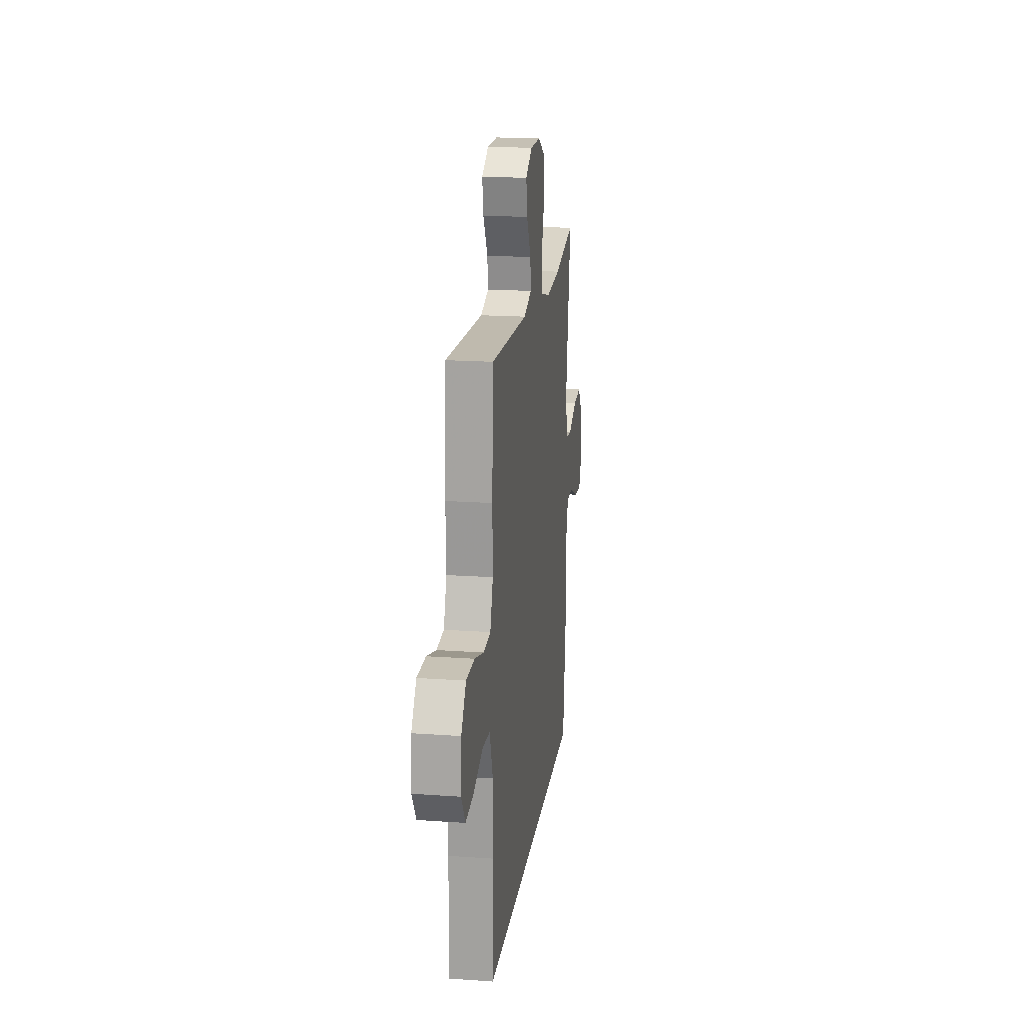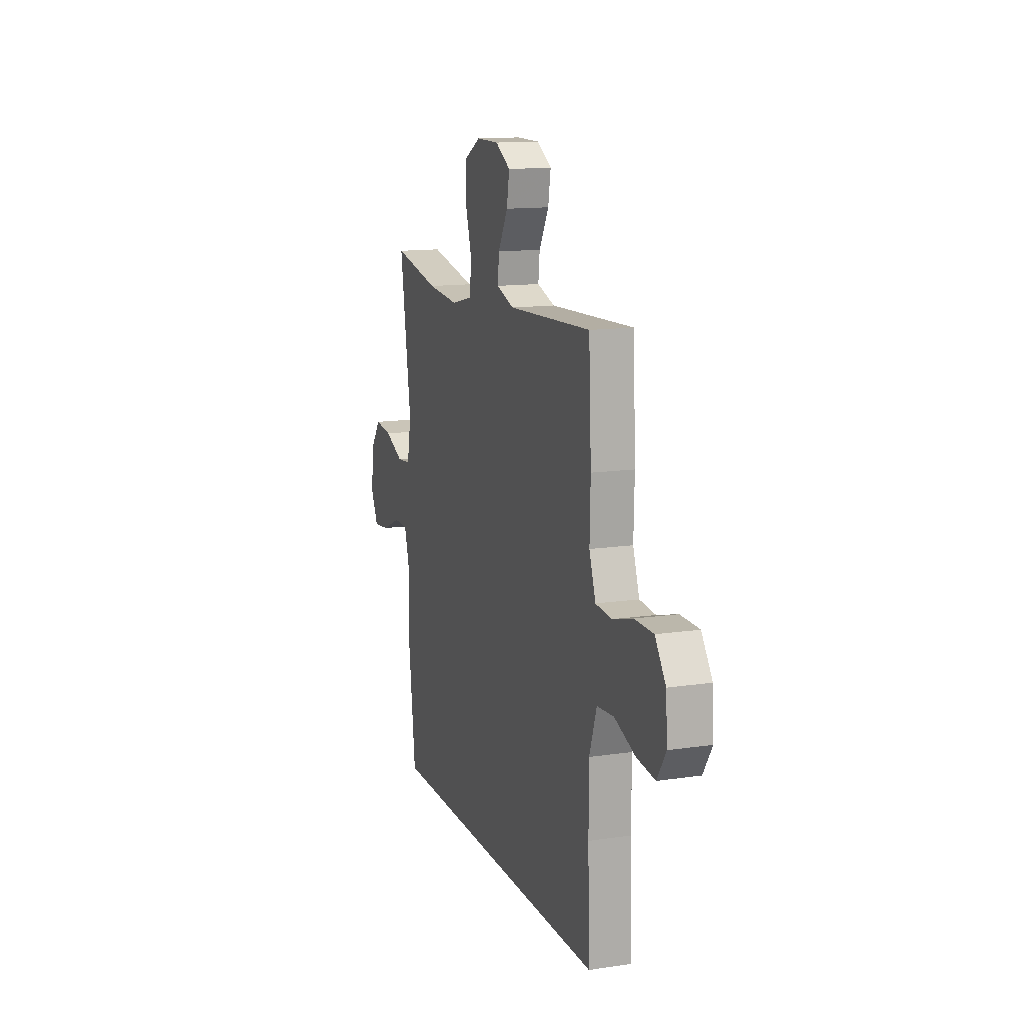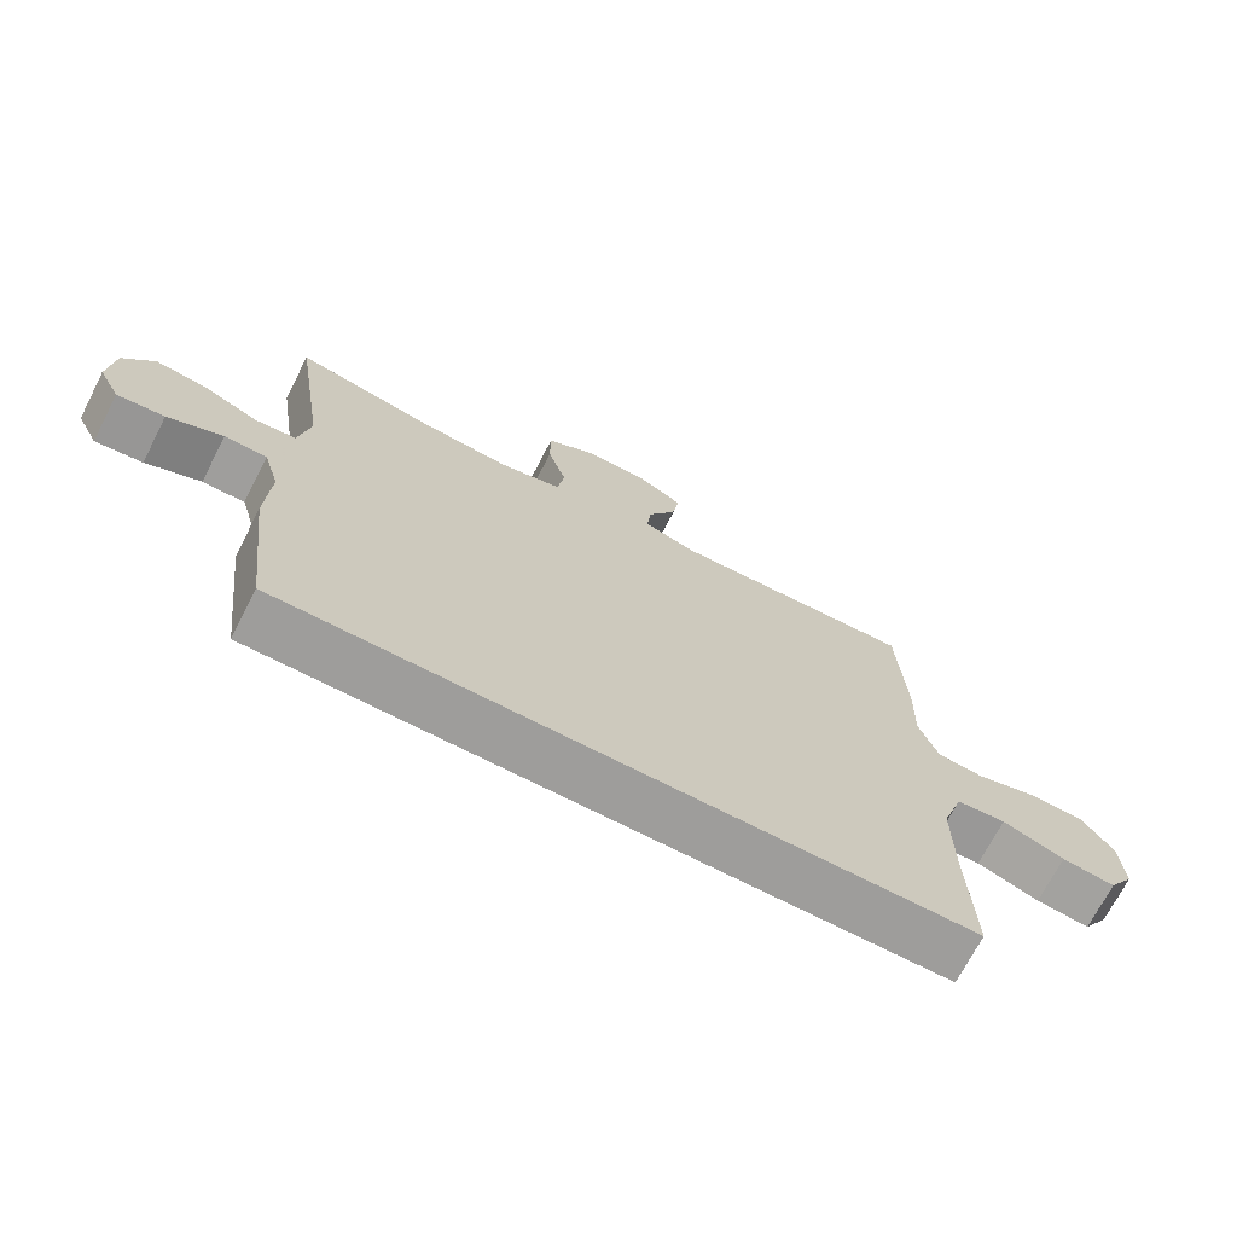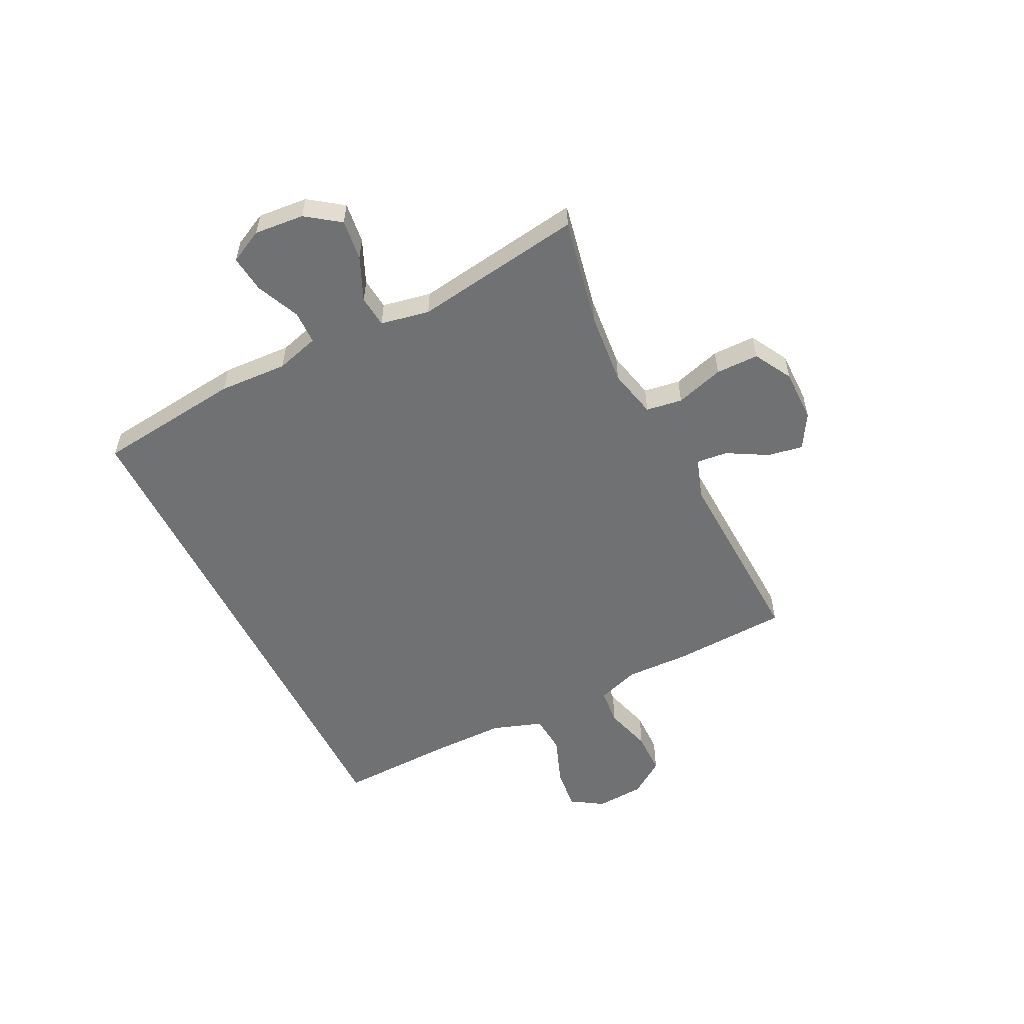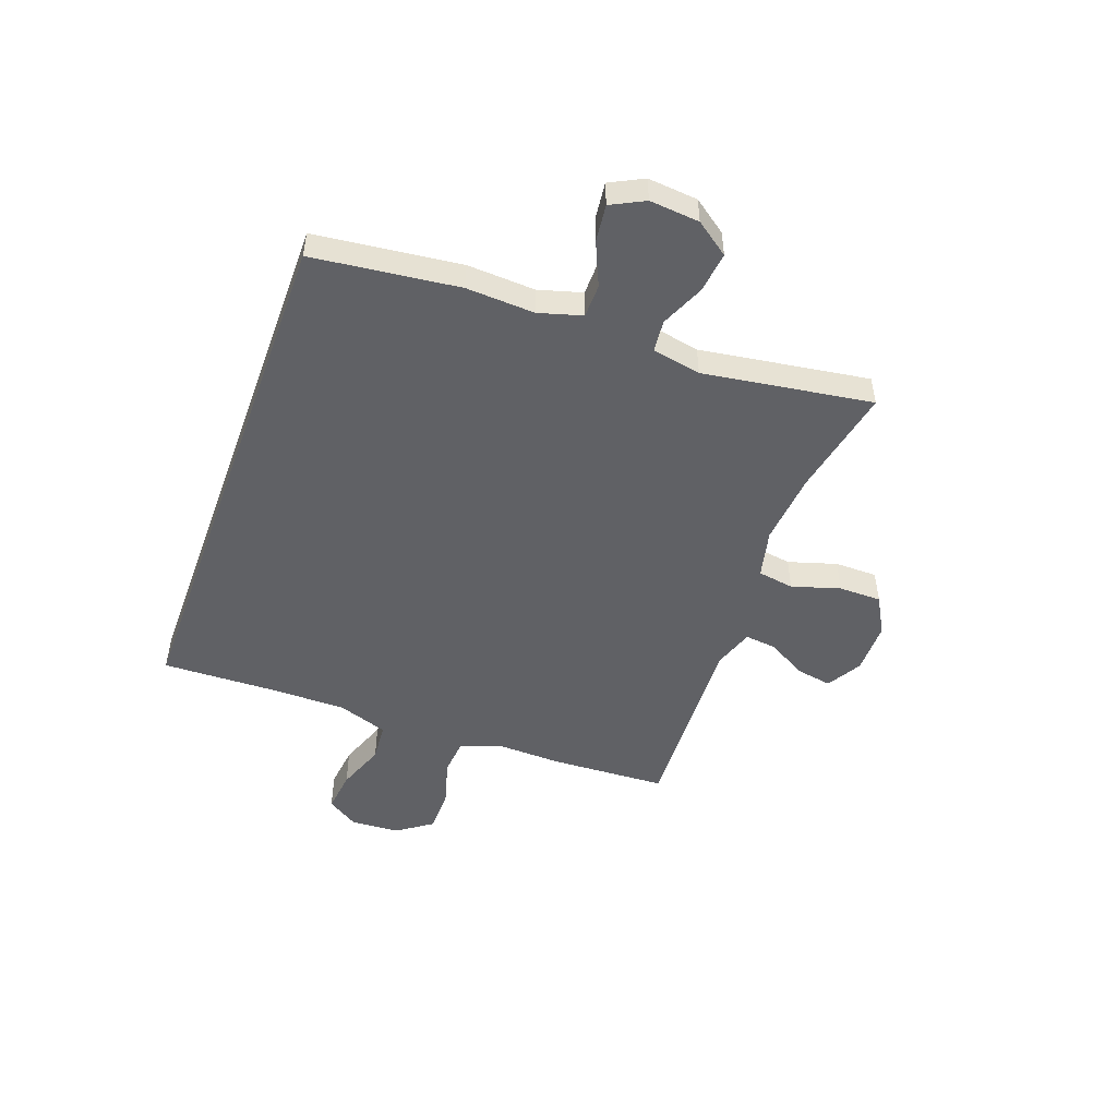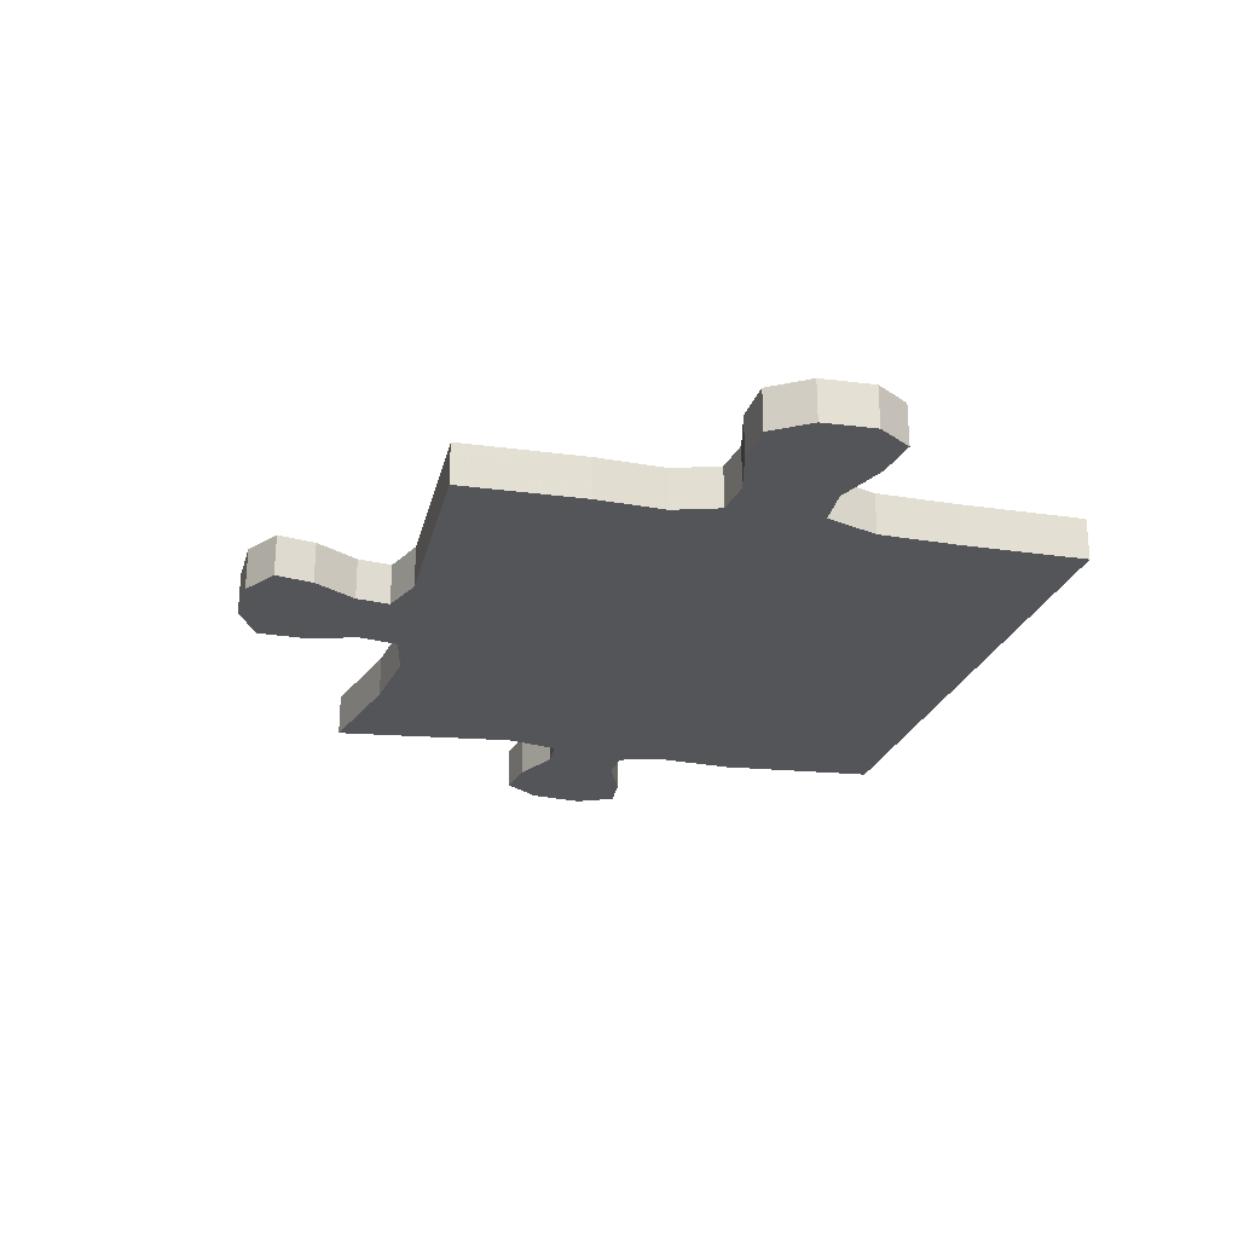
<metadata>
{"format":"obj","ext":"obj","renderer":"f3d","projection":"perspective","resolution":1024,"background":"white","views":[{"elev":18.3,"azim":97.8,"up":"+Z"},{"elev":13.5,"azim":71.4,"up":"+Z"},{"elev":-70.6,"azim":-27.3,"up":"+Z"},{"elev":-55.1,"azim":-63.7,"up":"+Y"},{"elev":-49.8,"azim":-110.1,"up":"+Y"},{"elev":-24.6,"azim":74.6,"up":"+Y"}]}
</metadata>
<code>
v -0.5 0.07 0.5
v -0.301 0.07 0.46
v -0.168 0.07 0.448
v -0.079 0.07 0.469
v -0.069 0.07 0.535
v -0.096 0.07 0.623
v -0.096 0.07 0.701
v -0.027 0.07 0.74
v 0.069 0.07 0.74
v 0.132 0.07 0.703
v 0.121 0.07 0.639
v 0.08 0.07 0.566
v 0.074 0.07 0.509
v 0.149 0.07 0.484
v 0.5 0.07 0.5
v 0.511 0.07 0.289
v 0.508 0.07 0.172
v 0.535 0.07 0.095
v 0.602 0.07 0.089
v 0.689 0.07 0.114
v 0.768 0.07 0.113
v 0.813 0.07 0.049
v 0.819 0.07 -0.04
v 0.782 0.07 -0.098
v 0.705 0.07 -0.089
v 0.616 0.07 -0.056
v 0.545 0.07 -0.062
v 0.514 0.07 -0.153
v 0.514 0.07 -0.289
v 0.521 0.07 -0.5
v -0.446 0.07 -0.5
v -0.478 0.07 -0.234
v -0.472 0.07 -0.109
v -0.495 0.07 -0.03
v -0.556 0.07 -0.029
v -0.635 0.07 -0.064
v -0.703 0.07 -0.072
v -0.734 0.07 -0.011
v -0.726 0.07 0.08
v -0.682 0.07 0.141
v -0.608 0.07 0.132
v -0.528 0.07 0.097
v -0.47 0.07 0.103
v -0.453 0.07 0.192
v -0.5 0 0.5
v -0.301 0 0.46
v -0.168 0 0.448
v -0.079 0 0.469
v -0.069 0 0.535
v -0.096 0 0.623
v -0.096 0 0.701
v -0.027 0 0.74
v 0.069 0 0.74
v 0.132 0 0.703
v 0.121 0 0.639
v 0.08 0 0.566
v 0.074 0 0.509
v 0.149 0 0.484
v 0.5 0 0.5
v 0.511 0 0.289
v 0.508 0 0.172
v 0.535 0 0.095
v 0.602 0 0.089
v 0.689 0 0.114
v 0.768 0 0.113
v 0.813 0 0.049
v 0.819 0 -0.04
v 0.782 0 -0.098
v 0.705 0 -0.089
v 0.616 0 -0.056
v 0.545 0 -0.062
v 0.514 0 -0.153
v 0.514 0 -0.289
v 0.521 0 -0.5
v -0.446 0 -0.5
v -0.478 0 -0.234
v -0.472 0 -0.109
v -0.495 0 -0.03
v -0.556 0 -0.029
v -0.635 0 -0.064
v -0.703 0 -0.072
v -0.734 0 -0.011
v -0.726 0 0.08
v -0.682 0 0.141
v -0.608 0 0.132
v -0.528 0 0.097
v -0.47 0 0.103
v -0.453 0 0.192
f 40 41 42
f 39 40 42
f 38 39 42
f 37 38 42
f 36 37 42
f 35 36 42
f 34 35 42 43
f 33 34 43 44
f 32 33 44
f 31 32 44
f 30 31 44
f 29 30 44
f 24 25 26
f 23 24 26
f 22 23 26
f 21 22 26
f 20 21 26
f 19 20 26
f 18 19 26 27
f 17 18 27 28
f 14 15 16 17
f 28 29 44
f 17 28 44
f 14 17 44
f 13 14 44
f 10 11 12
f 9 10 12
f 8 9 12
f 7 8 12
f 6 7 12
f 5 6 12
f 44 1 2
f 44 2 3
f 4 5 12 13
f 4 13 44
f 3 4 44
f 86 85 84
f 86 84 83
f 86 83 82
f 86 82 81
f 86 81 80
f 86 80 79
f 87 86 79 78
f 88 87 78 77
f 88 77 76
f 88 76 75
f 88 75 74
f 88 74 73
f 70 69 68
f 70 68 67
f 70 67 66
f 70 66 65
f 70 65 64
f 70 64 63
f 71 70 63 62
f 72 71 62 61
f 61 60 59 58
f 88 73 72
f 88 72 61
f 88 61 58
f 88 58 57
f 56 55 54
f 56 54 53
f 56 53 52
f 56 52 51
f 56 51 50
f 56 50 49
f 46 45 88
f 47 46 88
f 57 56 49 48
f 88 57 48
f 88 48 47
f 1 45 46 2
f 2 46 47 3
f 3 47 48 4
f 4 48 49 5
f 5 49 50 6
f 6 50 51 7
f 7 51 52 8
f 8 52 53 9
f 9 53 54 10
f 10 54 55 11
f 11 55 56 12
f 12 56 57 13
f 13 57 58 14
f 14 58 59 15
f 15 59 60 16
f 16 60 61 17
f 17 61 62 18
f 18 62 63 19
f 19 63 64 20
f 20 64 65 21
f 21 65 66 22
f 22 66 67 23
f 23 67 68 24
f 24 68 69 25
f 25 69 70 26
f 26 70 71 27
f 27 71 72 28
f 28 72 73 29
f 29 73 74 30
f 30 74 75 31
f 31 75 76 32
f 32 76 77 33
f 33 77 78 34
f 34 78 79 35
f 35 79 80 36
f 36 80 81 37
f 37 81 82 38
f 38 82 83 39
f 39 83 84 40
f 40 84 85 41
f 41 85 86 42
f 42 86 87 43
f 43 87 88 44
f 44 88 45 1

</code>
